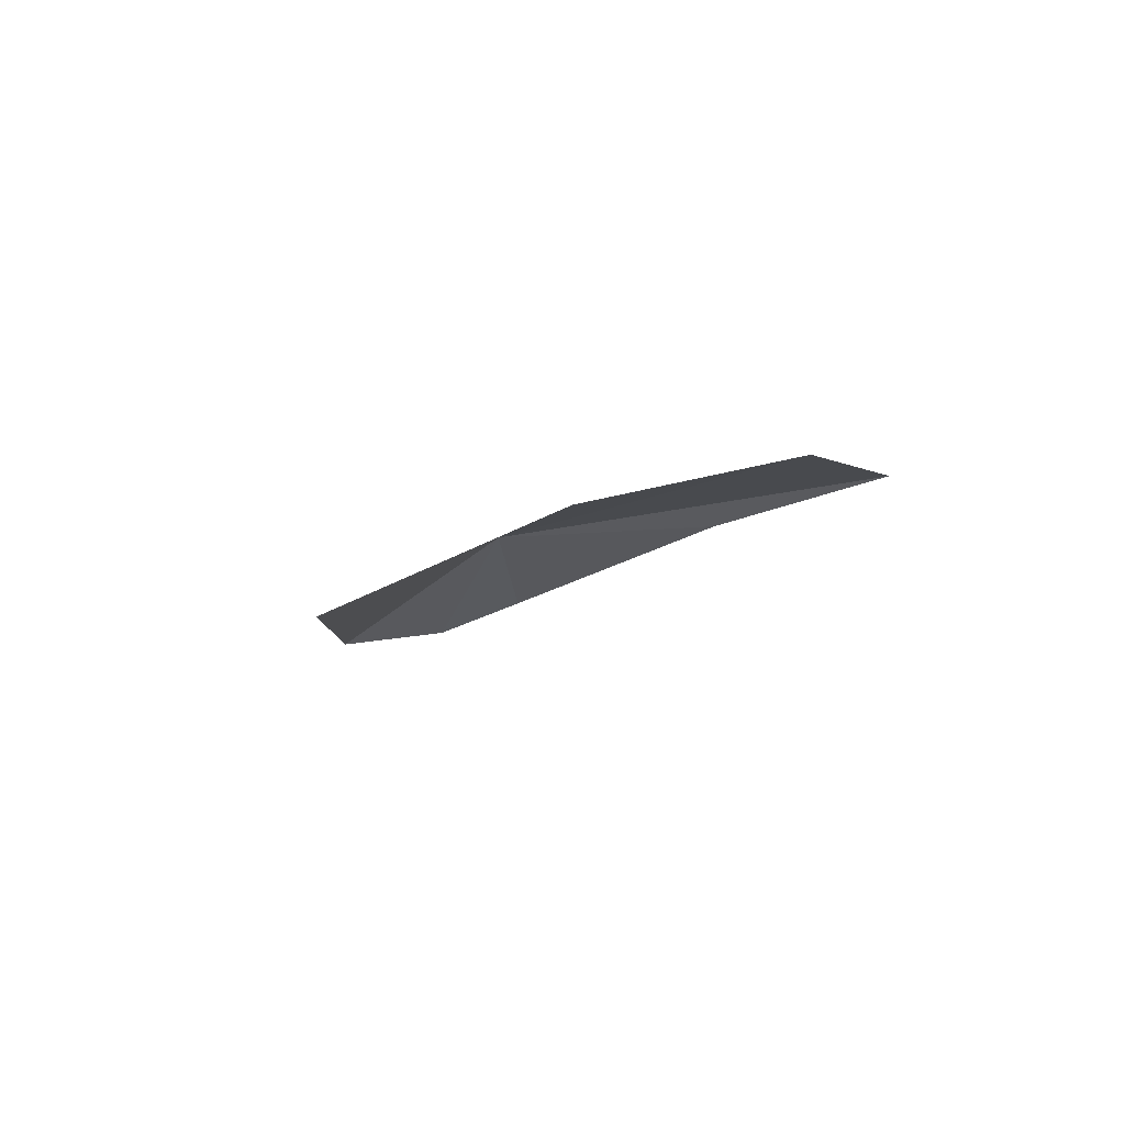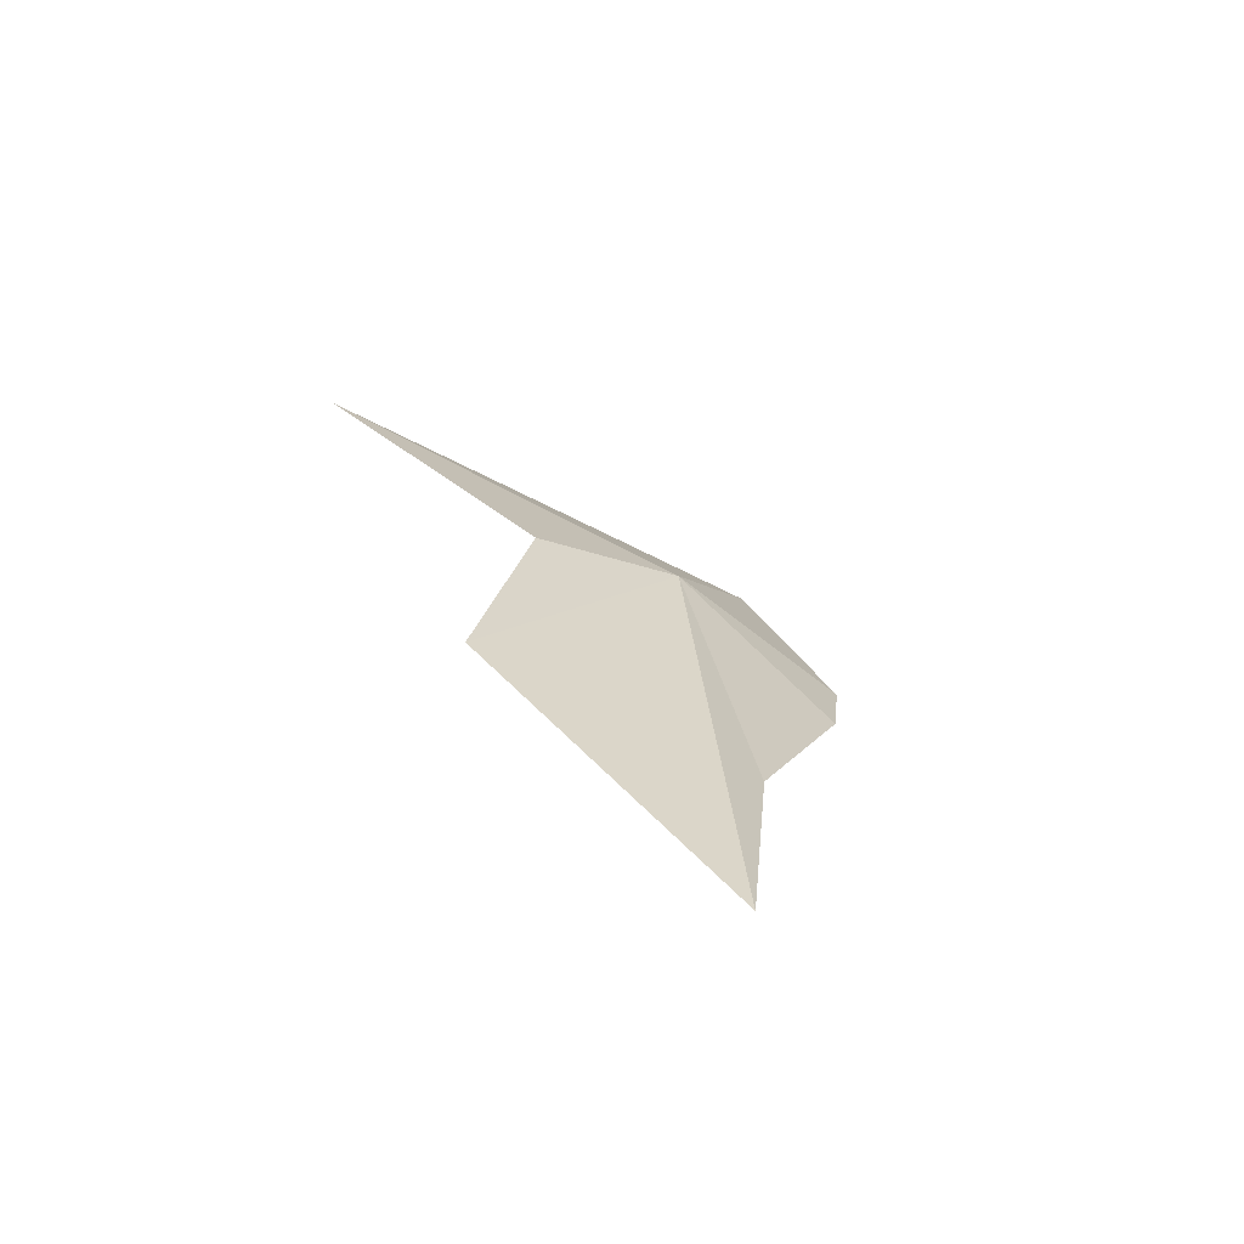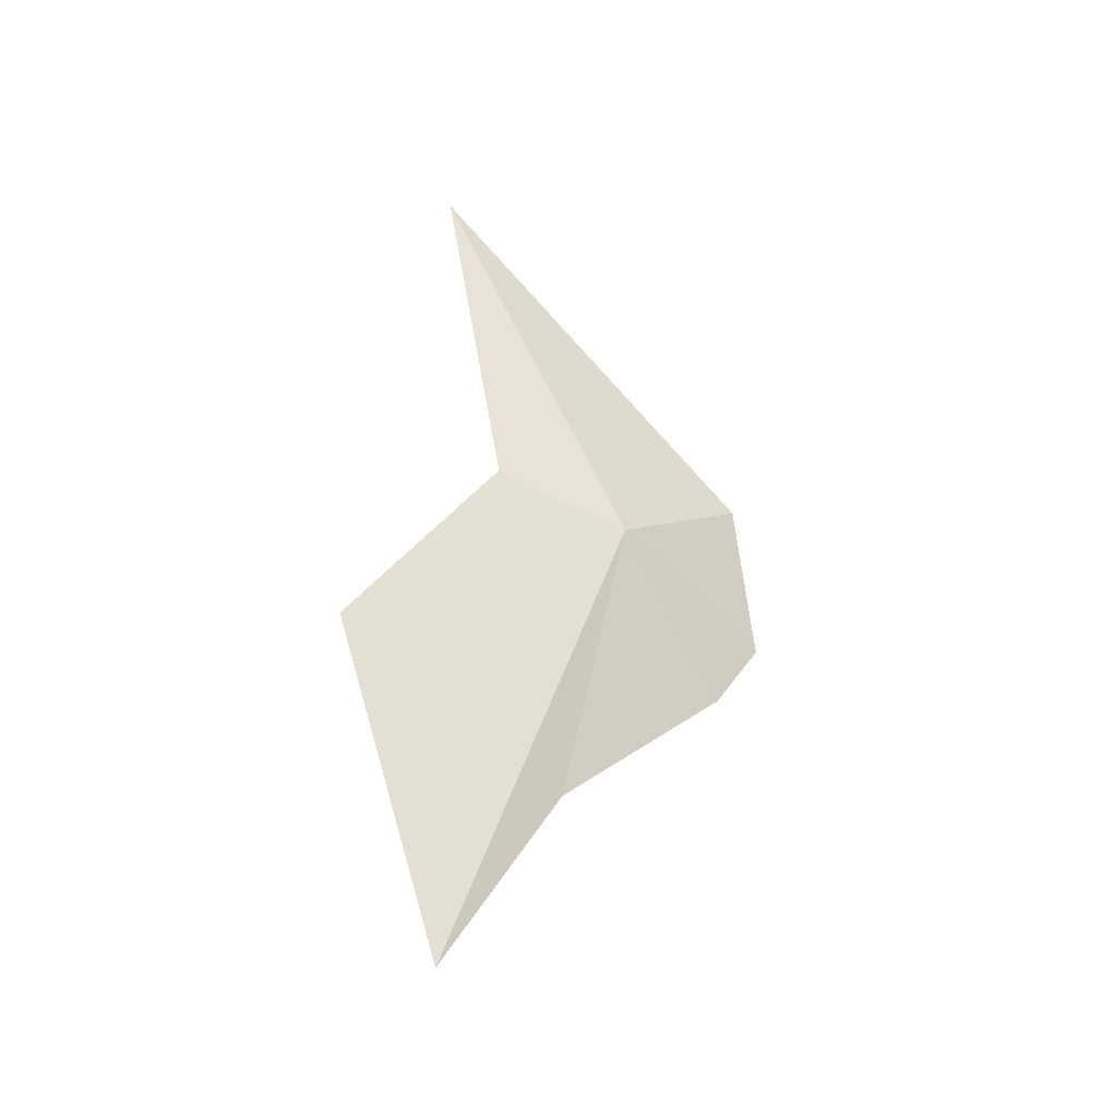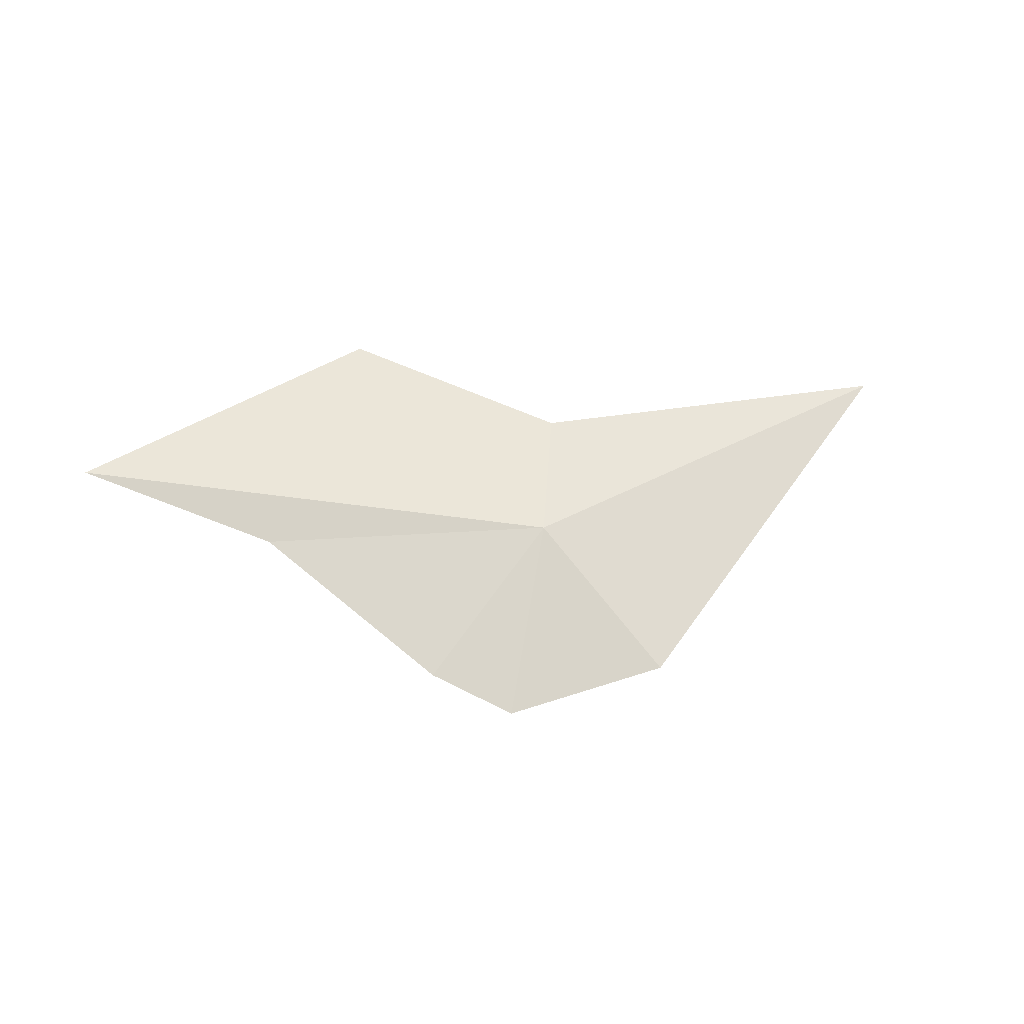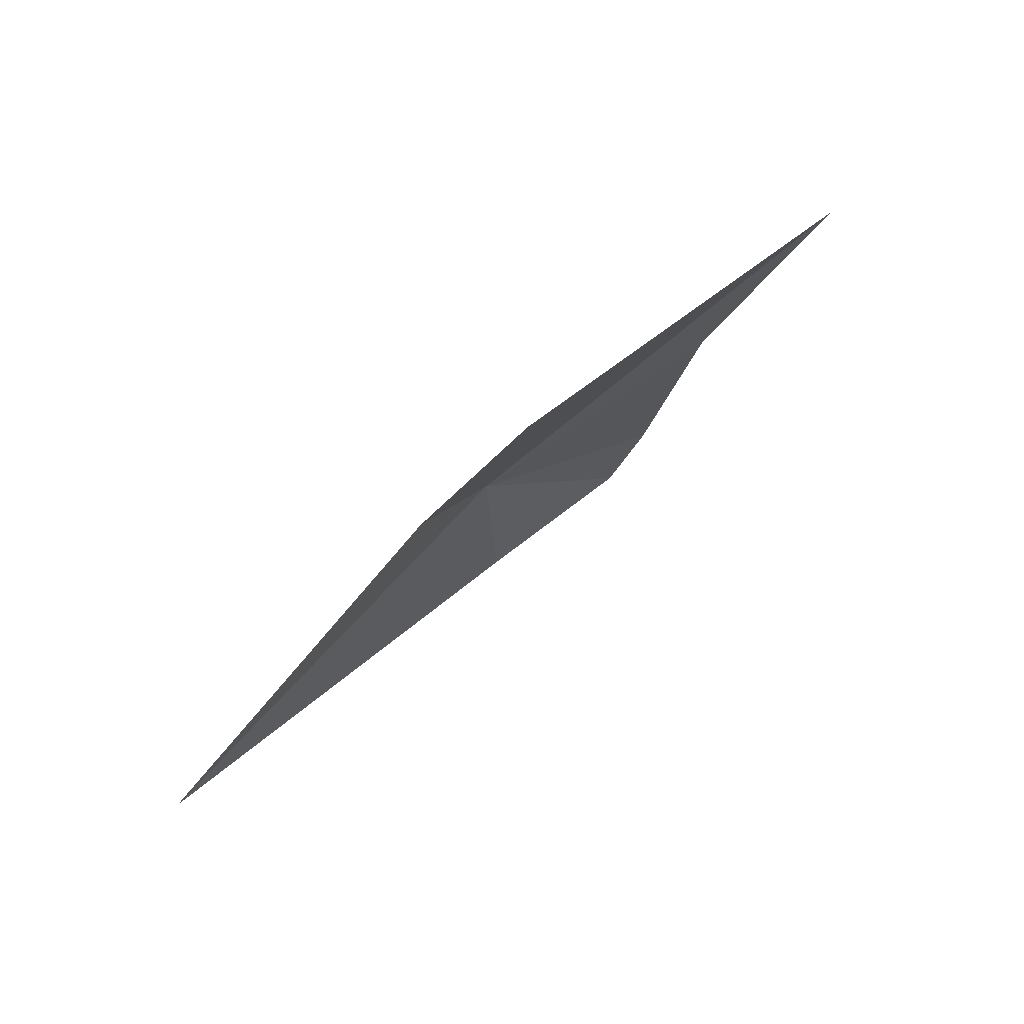
<metadata>
{"format":"obj","ext":"obj","renderer":"f3d","projection":"perspective","resolution":1024,"background":"white","views":[{"elev":11.7,"azim":128.2,"up":"+Y"},{"elev":32.1,"azim":-116.4,"up":"+Y"},{"elev":55.6,"azim":-91.5,"up":"+Y"},{"elev":32.9,"azim":-12.8,"up":"+Y"},{"elev":-66.5,"azim":-135.1,"up":"+Z"}]}
</metadata>
<code>
v 74.79 84.15 57.07
v 72.27 82.23 58.69
v 73.59 81.75 59.55
v 72.06 85.81 52.15
v 75.49 85.1 54.81
v 66.28 84.54 53.73
v 69.63 83.74 55.79
v 76.55 82.14 59.3
v 82.6 84.58 53.87
f 1 2 3
f 1 5 4
f 1 4 6
f 1 7 2
f 1 3 8
f 1 9 5
f 1 6 7
f 1 8 9

</code>
